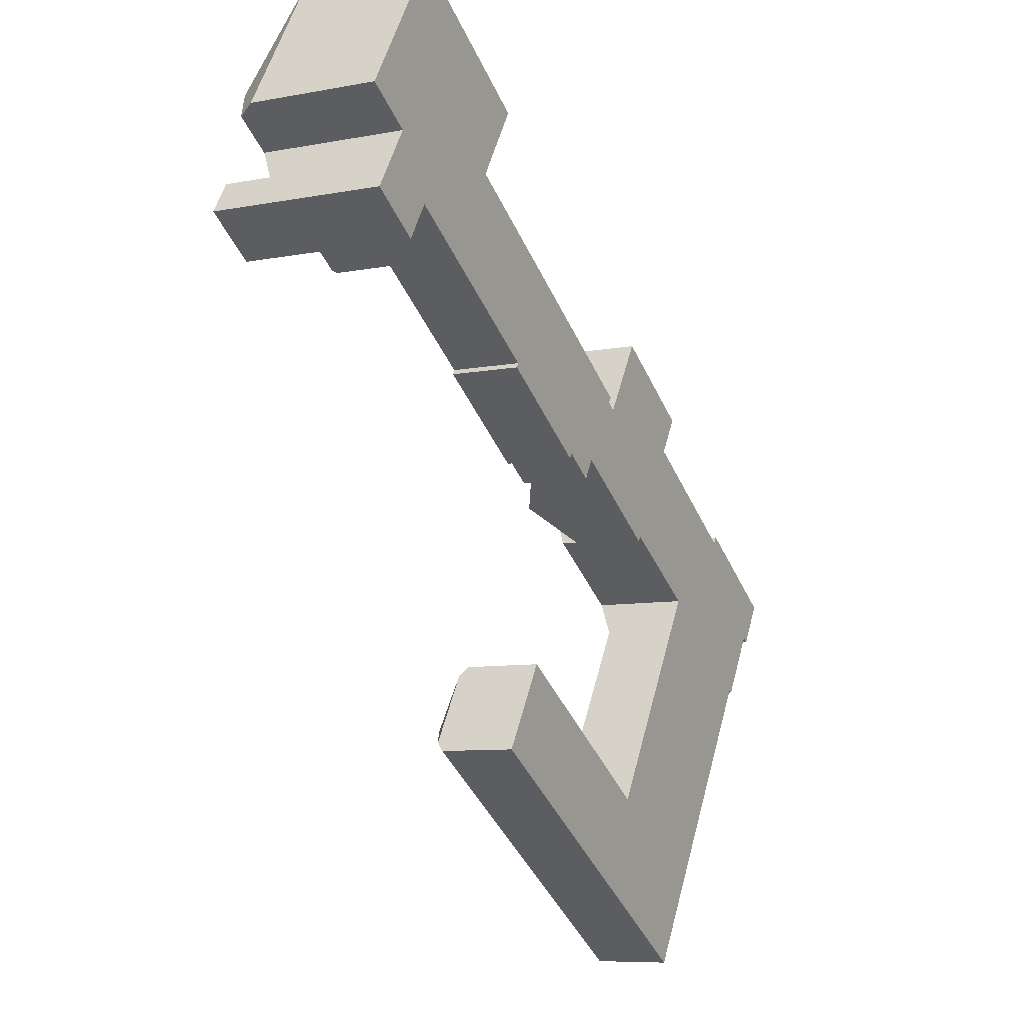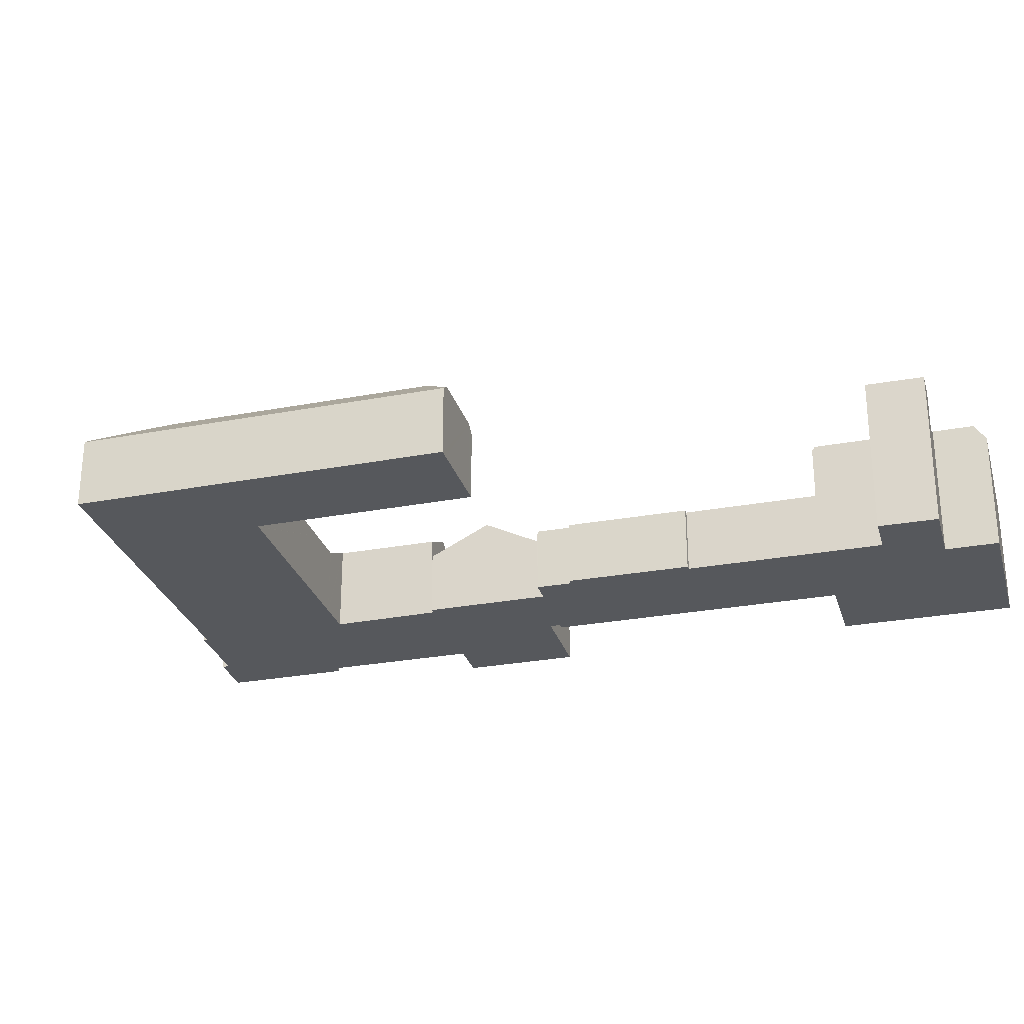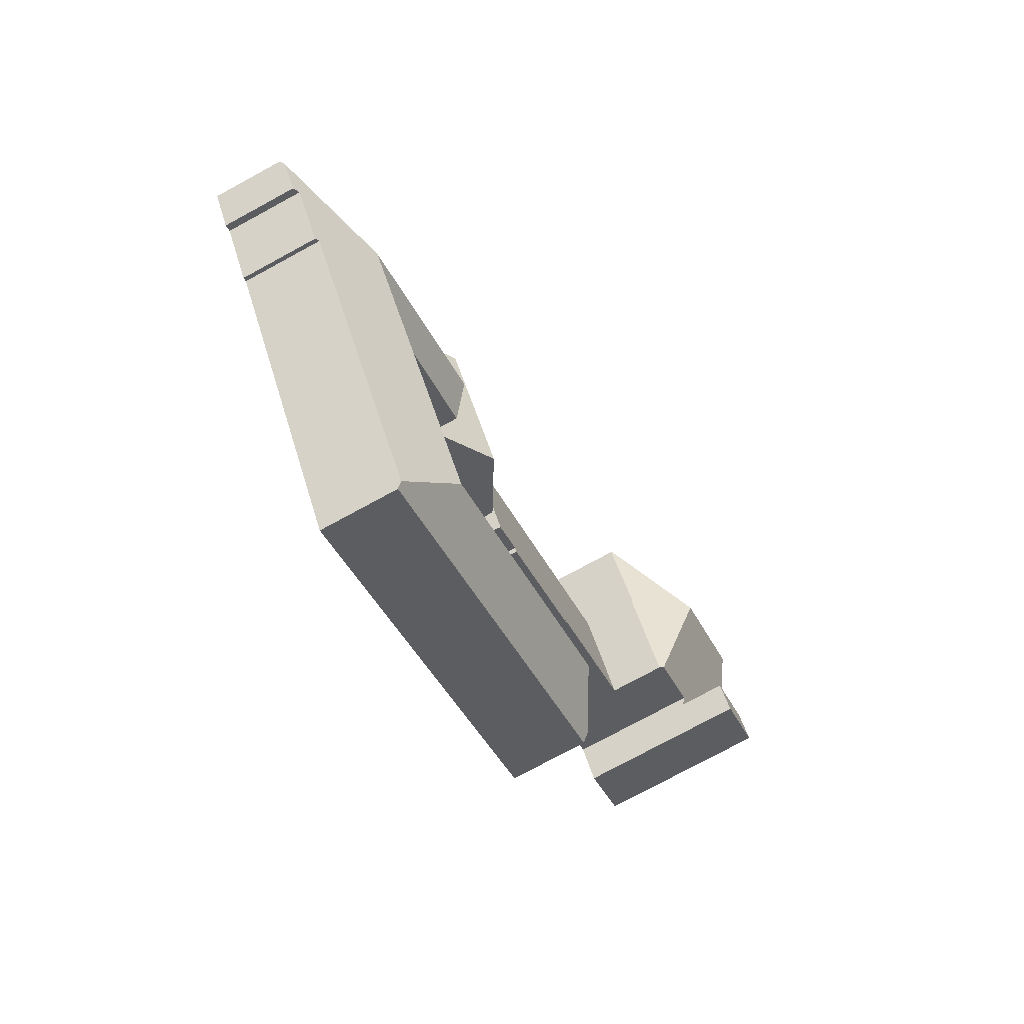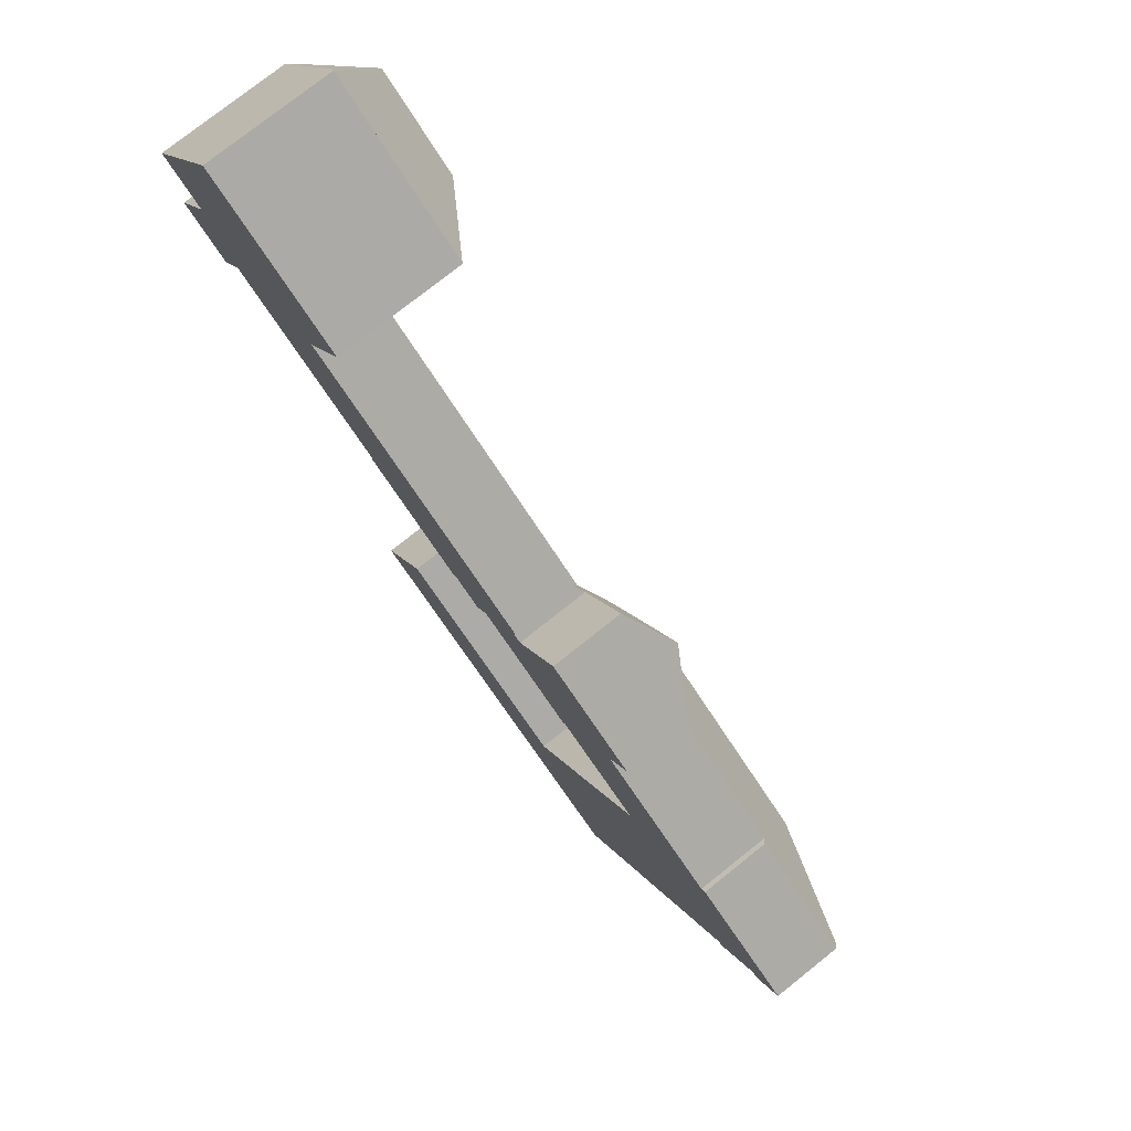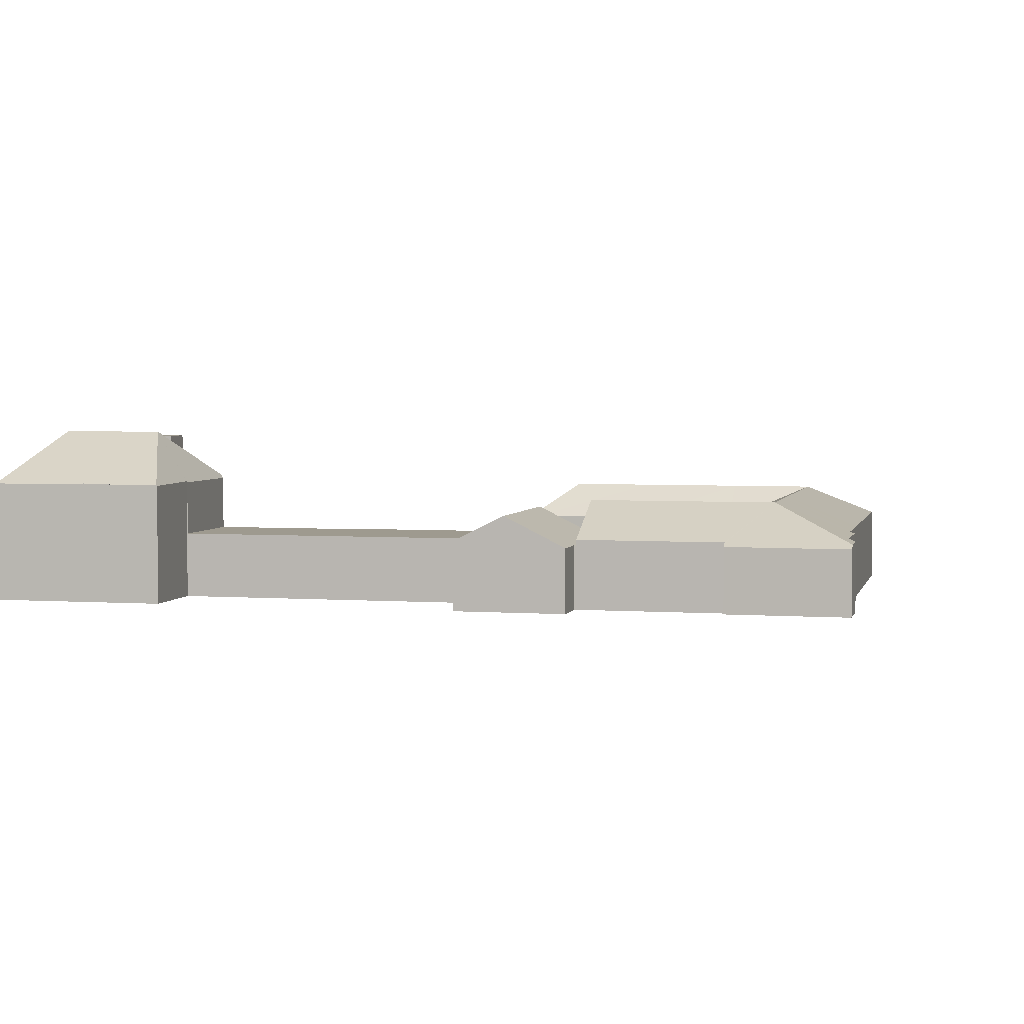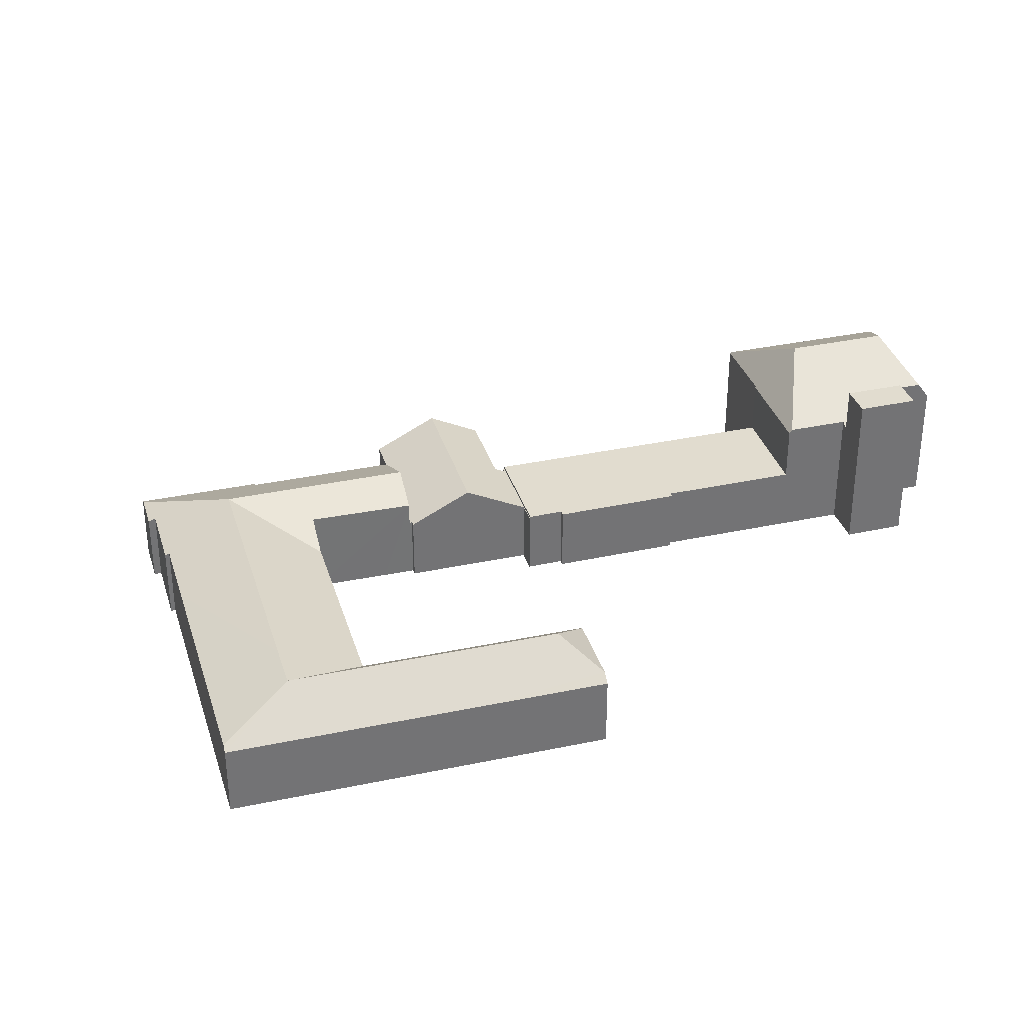
<metadata>
{"format":"obj","ext":"obj","renderer":"f3d","projection":"perspective","resolution":1024,"background":"white","views":[{"elev":-8.2,"azim":-62.0,"up":"+Z"},{"elev":-28.2,"azim":-132.4,"up":"+Y"},{"elev":-75.7,"azim":118.6,"up":"+Z"},{"elev":76.1,"azim":51.4,"up":"+Z"},{"elev":3.6,"azim":45.4,"up":"+Y"},{"elev":34.2,"azim":-164.3,"up":"+Y"}]}
</metadata>
<code>
v  15.04 4.744 -32.55
v  20.9 4.307 -36.83
v  14.74 4.307 -33.04
v  18.14 6.459 -31.82
v  22.38 6.459 -34.43
v  26.3 4.307 -40.15
v  27.77 6.459 -37.75
v  34.34 4.307 -45.1
v  32.15 6.459 -40.44
v  34.53 4.586 -44.79
v  17.4 4.735 -28.71
v  29.34 4.307 -35.4
v  29.36 4.274 -35.36
v  29.25 4.307 -35.35
v  23.86 4.307 -32.02
v  17.7 4.307 -28.23
v  33.69 6.459 -37.96
v  29.39 4.274 -35.31
v  34.52 4.27 -26.99
v  38.83 6.463 -29.68
v  40.14 6.46 -27.57
v  35.82 4.273 -24.87
v  42.55 6.459 -23.68
v  35.87 4.274 -24.79
v  37.02 5.35 -22.91
v  38.13 6.46 -20.92
v  36.94 5.35 -22.86
v  32.75 6.46 -17.57
v  33.02 5.319 -20.49
v  31.52 5.307 -19.58
v  40.47 4.279 -17.12
v  35.1 4.28 -13.76
v  42.8 4.279 -18.57
v  42.85 4.23 -18.48
v  43.07 4.048 -18.18
v  49.52 4.039 -22.18
v  49.31 4.231 -22.52
v  49.26 4.277 -22.6
v  37.39 4.581 -40.24
v  42.56 4.572 -32.01
v  43.88 4.572 -29.9
v  45.07 4.571 -28
v  47.63 4.461 -24.39
v  45.3 4.456 -28.14
v  48 4.273 -24.62
v  47.63 1.493e-15 -24.39
v  45.3 1.723e-15 -28.14
v  34.34 2.761e-15 -45.1
v  34.53 2.742e-15 -44.79
v  37.39 2.464e-15 -40.24
v  42.56 1.96e-15 -32.01
v  45.07 1.715e-15 -28
v  43.88 1.831e-15 -29.9
v  49.52 1.358e-15 -22.18
v  49.31 1.379e-15 -22.52
v  48 1.507e-15 -24.62
v  49.26 1.384e-15 -22.6
v  26.3 2.458e-15 -40.15
v  20.9 2.255e-15 -36.83
v  14.74 2.023e-15 -33.04
v  37.02 1.403e-15 -22.91
v  36.94 1.4e-15 -22.86
v  33.02 1.255e-15 -20.49
v  31.52 1.199e-15 -19.58
v  15.04 1.993e-15 -32.55
v  17.4 1.758e-15 -28.71
v  17.7 1.729e-15 -28.23
v  29.34 2.168e-15 -35.4
v  29.36 2.165e-15 -35.36
v  29.39 2.162e-15 -35.31
v  34.52 1.653e-15 -26.99
v  35.82 1.523e-15 -24.87
v  35.87 1.518e-15 -24.79
v  35.1 8.426e-16 -13.76
v  32.75 1.076e-15 -17.57
v  42.8 1.137e-15 -18.57
v  43.07 1.113e-15 -18.18
v  42.85 1.132e-15 -18.48
v  23.86 1.961e-15 -32.02
v  29.25 2.164e-15 -35.35
v  40.47 1.048e-15 -17.12
v  27.26 4.061 -11.54
v  8.409 4.061 -7.229
v  11.74 4.061 -1.843
v  15.51 4.061 -11.67
v  15.36 4.061 -11.93
v  22.1 4.061 -15.78
v  21.91 4.061 -16.07
v  23.92 4.061 -16.93
v  11.74 1.129e-16 -1.843
v  27.26 7.064e-16 -11.54
v  23.92 1.037e-15 -16.93
v  22.1 9.661e-16 -15.78
v  21.91 9.842e-16 -16.07
v  15.36 7.305e-16 -11.93
v  15.51 7.143e-16 -11.67
v  8.409 4.426e-16 -7.229
v  23.92 3.898 -16.93
v  24.7 3.921 -15.76
v  23.95 3.919 -16.96
v  27.26 3.901 -11.54
v  27.14 3.95 -11.93
v  27.99 5.839 -17.81
v  27.35 3.95 -11.59
v  27.69 4.271 -12.27
v  31.83 5.837 -11.6
v  29.15 4.276 -9.926
v  30.44 4.279 -7.859
v  33.11 5.838 -9.524
v  32.75 3.9 -17.57
v  35.01 3.953 -13.71
v  35.1 3.901 -13.76
v  35.06 3.953 -13.62
v  36.34 3.953 -11.54
v  31.38 3.976 -19.5
v  31.52 3.899 -19.58
v  30.47 4.397 -19.36
v  31.19 3.977 -19.81
v  31.19 1.213e-15 -19.81
v  31.38 1.194e-15 -19.5
v  24.7 9.651e-16 -15.76
v  23.95 1.038e-15 -16.96
v  27.35 7.096e-16 -11.59
v  27.14 7.304e-16 -11.93
v  36.34 7.065e-16 -11.54
v  35.01 8.392e-16 -13.71
v  35.06 8.339e-16 -13.62
v  30.47 1.185e-15 -19.36
v  27.99 1.091e-15 -17.81
v  27.69 7.514e-16 -12.27
v  30.44 4.812e-16 -7.859
v  29.15 6.078e-16 -9.926
v  33.11 5.832e-16 -9.524
v  14.34 7.389 2.361
v  9.287 10.61 -1.327
v  14.3 7.449 2.384
v  11.71 7.443 -1.819
v  11.74 7.38 -1.843
v  8.409 7.38 -7.229
v  8.255 7.63 -7.132
v  1.68 7.38 -3.571
v  5.081 7.632 -5.147
v  4.833 7.38 -5.538
v  2.825 8.538 -1.778
v  3.942 10.61 2.009
v  0.635 8.544 -0.4
v  5.058 7.517 8.009
v  0 7.517 4.603e-16
v  14.27 7.449 2.404
v  5.15 7.422 8.155
v  5.15 -4.994e-16 8.155
v  14.34 -1.446e-16 2.361
v  14.27 -1.472e-16 2.404
v  14.3 -1.46e-16 2.384
v  11.71 1.114e-16 -1.819
v  5.081 3.152e-16 -5.147
v  4.833 3.391e-16 -5.538
v  8.255 4.367e-16 -7.132
v  1.68 2.187e-16 -3.571
v  2.825 1.089e-16 -1.778
v  0 0 0
v  0.635 2.449e-17 -0.4
v  5.058 -4.904e-16 8.009
v  0.559 10.15 -5.326
v  4.833 10.15 -5.538
v  3.695 10.15 -7.329
v  1.68 10.15 -3.571
v  0.559 3.261e-16 -5.326
v  3.695 4.488e-16 -7.329
g defaultobject
f 1 2 3
f 2 1 4
f 2 4 5
f 2 5 6
f 6 5 7
f 6 7 8
f 8 7 9
f 8 9 10
f 4 1 11
f 9 12 13
f 12 9 7
f 12 7 14
f 14 7 15
f 15 7 5
f 15 5 16
f 16 5 4
f 16 4 11
f 13 17 9
f 17 13 18
f 17 18 19
f 17 19 20
f 20 19 21
f 21 19 22
f 21 22 23
f 23 22 24
f 24 25 23
f 25 26 23
f 26 25 27
f 26 27 28
f 28 27 29
f 28 29 30
f 31 28 32
f 28 31 26
f 26 31 33
f 26 33 23
f 23 33 34
f 23 34 35
f 23 35 36
f 23 36 37
f 23 37 38
f 9 39 10
f 39 9 17
f 39 17 40
f 40 17 20
f 40 20 41
f 41 20 21
f 41 21 42
f 42 21 23
f 42 43 44
f 43 42 23
f 43 23 38
f 38 45 43
f 46 44 43
f 44 46 47
f 39 8 10
f 8 39 48
f 48 39 40
f 48 40 49
f 49 40 50
f 50 40 51
f 51 40 41
f 51 41 42
f 51 42 52
f 51 52 53
f 37 45 38
f 45 37 36
f 45 36 54
f 45 54 55
f 45 55 56
f 56 55 57
f 44 52 42
f 52 44 47
f 48 6 8
f 6 48 58
f 6 58 2
f 2 58 59
f 2 59 3
f 3 59 60
f 61 27 25
f 27 61 29
f 29 61 30
f 30 61 62
f 30 62 63
f 30 63 64
f 45 46 43
f 46 45 56
f 60 1 3
f 1 60 11
f 11 60 65
f 11 65 66
f 11 66 16
f 16 66 67
f 68 13 12
f 13 68 18
f 18 68 19
f 19 68 69
f 19 69 70
f 19 70 71
f 19 71 22
f 22 71 72
f 22 72 24
f 24 72 25
f 25 72 73
f 25 73 61
f 30 32 28
f 32 30 64
f 32 64 74
f 74 64 75
f 76 34 33
f 34 76 35
f 35 76 77
f 77 76 78
f 67 15 16
f 15 67 79
f 15 79 14
f 14 79 80
f 14 80 12
f 12 80 68
f 74 31 32
f 31 74 81
f 31 81 33
f 33 81 76
f 77 36 35
f 36 77 54
f 77 55 54
f 55 77 57
f 57 77 56
f 56 77 78
f 56 78 76
f 56 76 81
f 56 81 74
f 56 74 46
f 46 74 75
f 46 75 47
f 47 75 61
f 61 75 63
f 63 75 64
f 47 61 52
f 61 63 62
f 61 53 52
f 53 61 73
f 53 73 51
f 51 73 72
f 51 72 71
f 51 71 50
f 50 71 70
f 50 70 49
f 49 70 69
f 49 69 68
f 49 68 80
f 49 80 79
f 49 79 67
f 49 67 66
f 49 66 65
f 49 65 48
f 48 65 58
f 58 65 59
f 59 65 60
f 82 83 84
f 83 82 85
f 85 82 86
f 86 82 87
f 86 87 88
f 87 82 89
f 90 82 84
f 82 90 91
f 91 89 82
f 89 91 92
f 93 88 87
f 88 93 94
f 92 87 89
f 87 92 93
f 94 86 88
f 86 94 95
f 96 83 85
f 83 96 97
f 95 85 86
f 85 95 96
f 97 84 83
f 84 97 90
f 91 93 92
f 93 95 94
f 95 93 91
f 95 91 96
f 96 91 90
f 96 90 97
f 98 99 100
f 99 98 101
f 99 101 102
f 99 102 103
f 102 101 104
f 103 105 106
f 105 103 102
f 106 105 107
f 106 107 108
f 106 108 109
f 110 111 112
f 113 109 114
f 109 113 106
f 106 113 111
f 106 111 103
f 103 111 110
f 103 110 115
f 115 110 116
f 103 115 117
f 117 115 118
f 74 110 112
f 110 74 75
f 110 75 116
f 116 75 64
f 115 119 118
f 119 115 120
f 121 100 99
f 100 121 122
f 123 102 104
f 102 123 124
f 125 113 114
f 113 125 111
f 111 125 126
f 126 125 127
f 116 120 115
f 120 116 64
f 119 117 118
f 117 119 103
f 103 119 99
f 99 119 128
f 99 128 129
f 99 129 121
f 122 98 100
f 98 122 92
f 98 91 101
f 91 98 92
f 130 107 105
f 107 130 108
f 108 130 131
f 131 130 132
f 101 123 104
f 123 101 91
f 102 130 105
f 130 102 124
f 131 109 108
f 109 131 114
f 114 131 133
f 114 133 125
f 126 112 111
f 112 126 74
f 133 127 125
f 127 133 131
f 127 131 132
f 127 132 126
f 91 124 123
f 124 91 92
f 124 92 121
f 124 121 120
f 124 120 64
f 120 121 128
f 120 128 119
f 128 121 129
f 121 92 122
f 126 75 74
f 75 126 132
f 75 132 130
f 75 130 64
f 64 130 124
f 134 135 136
f 135 134 137
f 135 137 138
f 135 138 139
f 135 139 140
f 141 142 143
f 142 141 135
f 135 141 144
f 135 144 145
f 145 144 146
f 135 140 142
f 147 146 148
f 146 147 145
f 149 147 150
f 135 147 136
f 147 135 145
f 150 136 149
f 136 150 134
f 134 150 151
f 134 151 152
f 152 151 153
f 152 153 154
f 155 138 137
f 138 155 90
f 134 155 137
f 155 134 152
f 90 139 138
f 139 90 97
f 156 143 142
f 143 156 157
f 139 142 140
f 142 139 156
f 156 139 97
f 156 97 158
f 157 141 143
f 141 157 159
f 160 146 144
f 146 160 148
f 148 160 161
f 161 160 162
f 141 160 144
f 160 141 159
f 161 147 148
f 147 161 163
f 147 163 150
f 150 163 151
f 157 160 159
f 160 157 156
f 160 156 158
f 90 155 97
f 162 163 161
f 163 162 160
f 163 160 158
f 163 158 97
f 163 97 155
f 163 155 152
f 163 152 154
f 163 154 151
f 151 154 153
f 164 165 166
f 165 164 167
f 168 167 164
f 167 168 159
f 159 165 167
f 165 159 157
f 157 166 165
f 166 157 169
f 169 164 166
f 164 169 168
f 169 159 168
f 159 169 157

</code>
